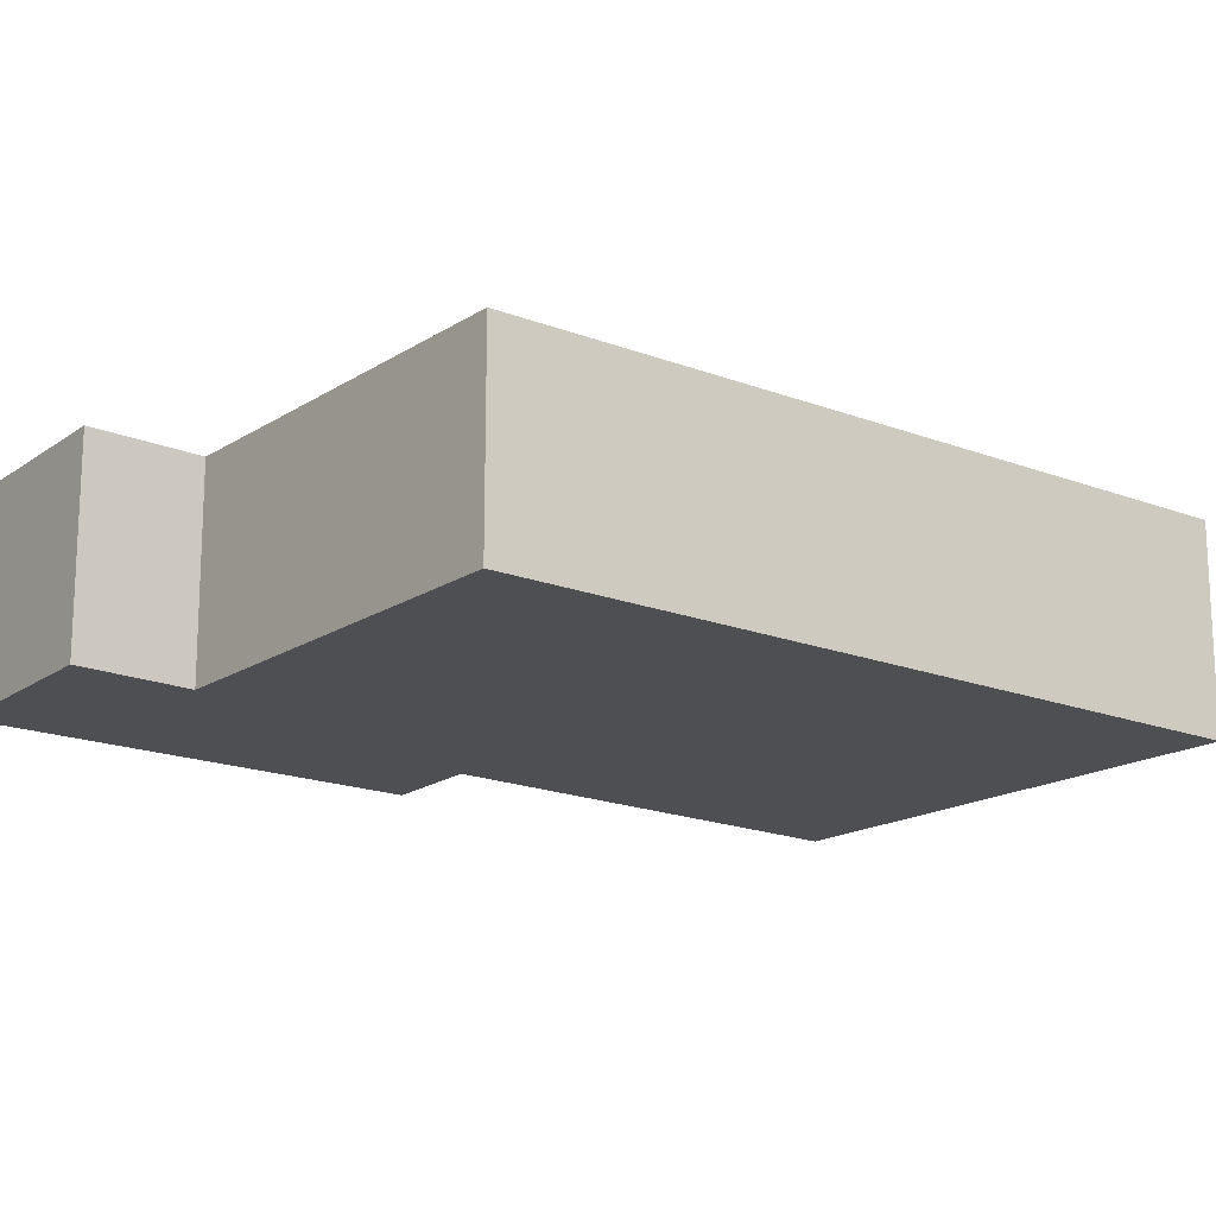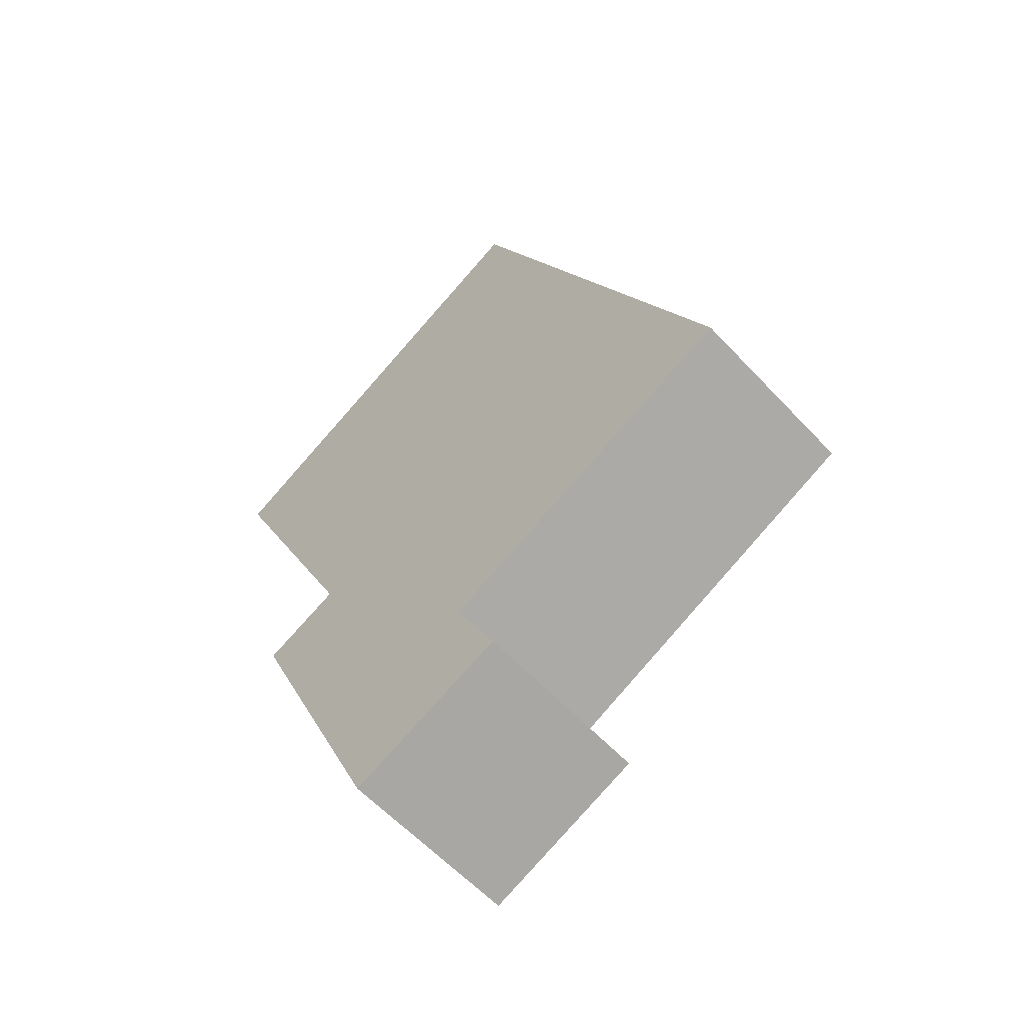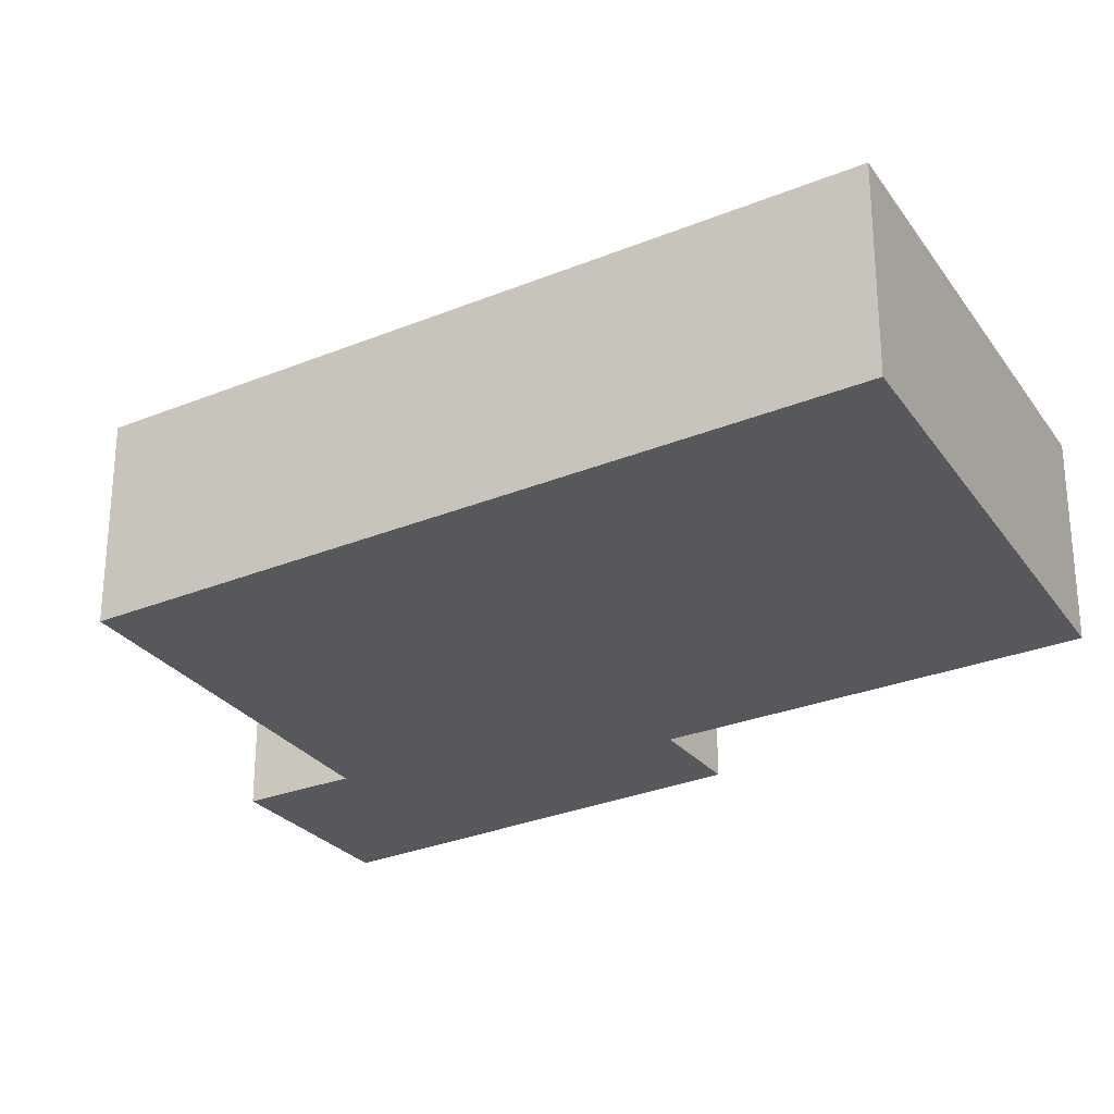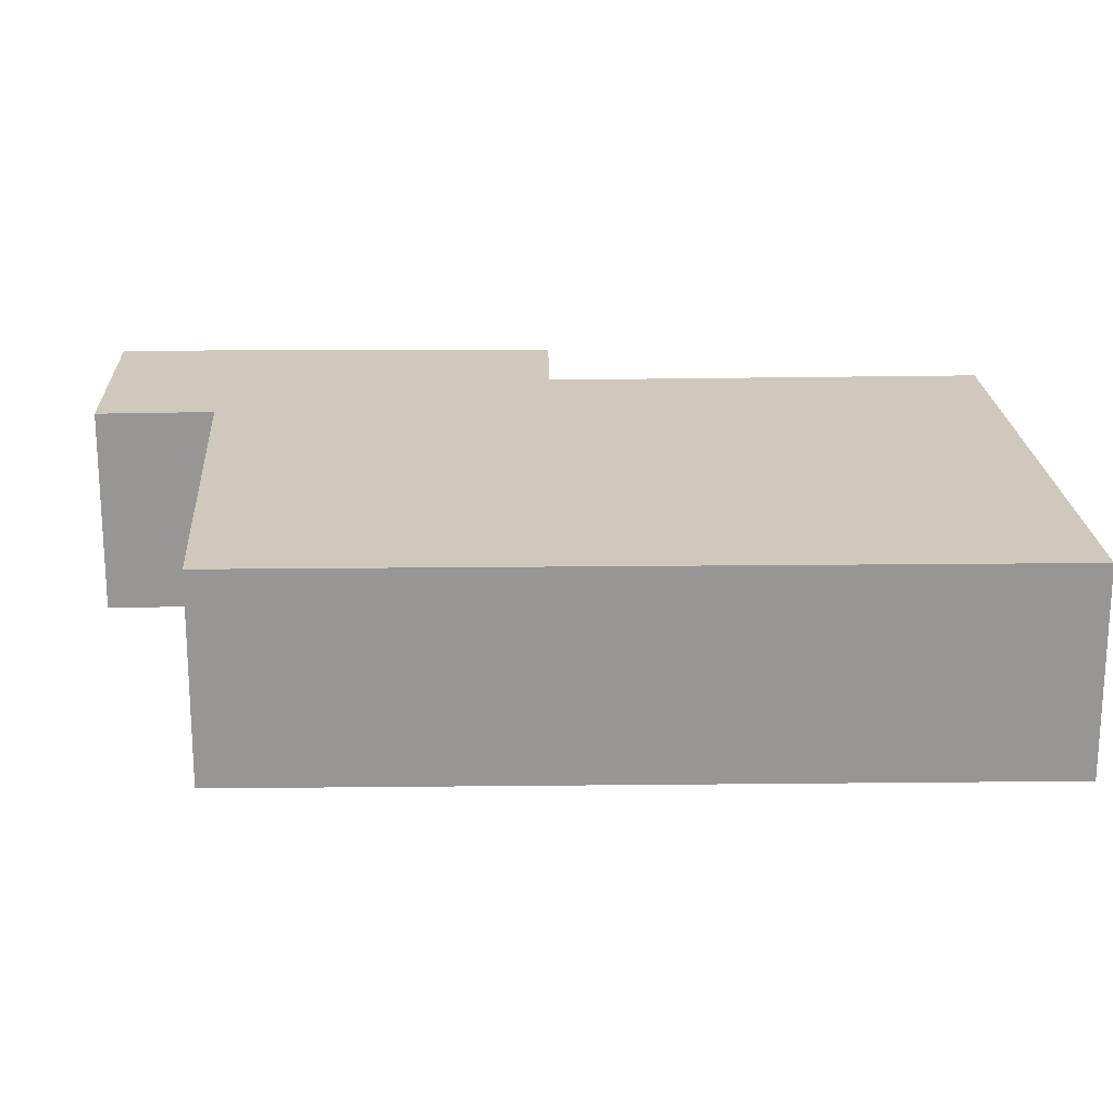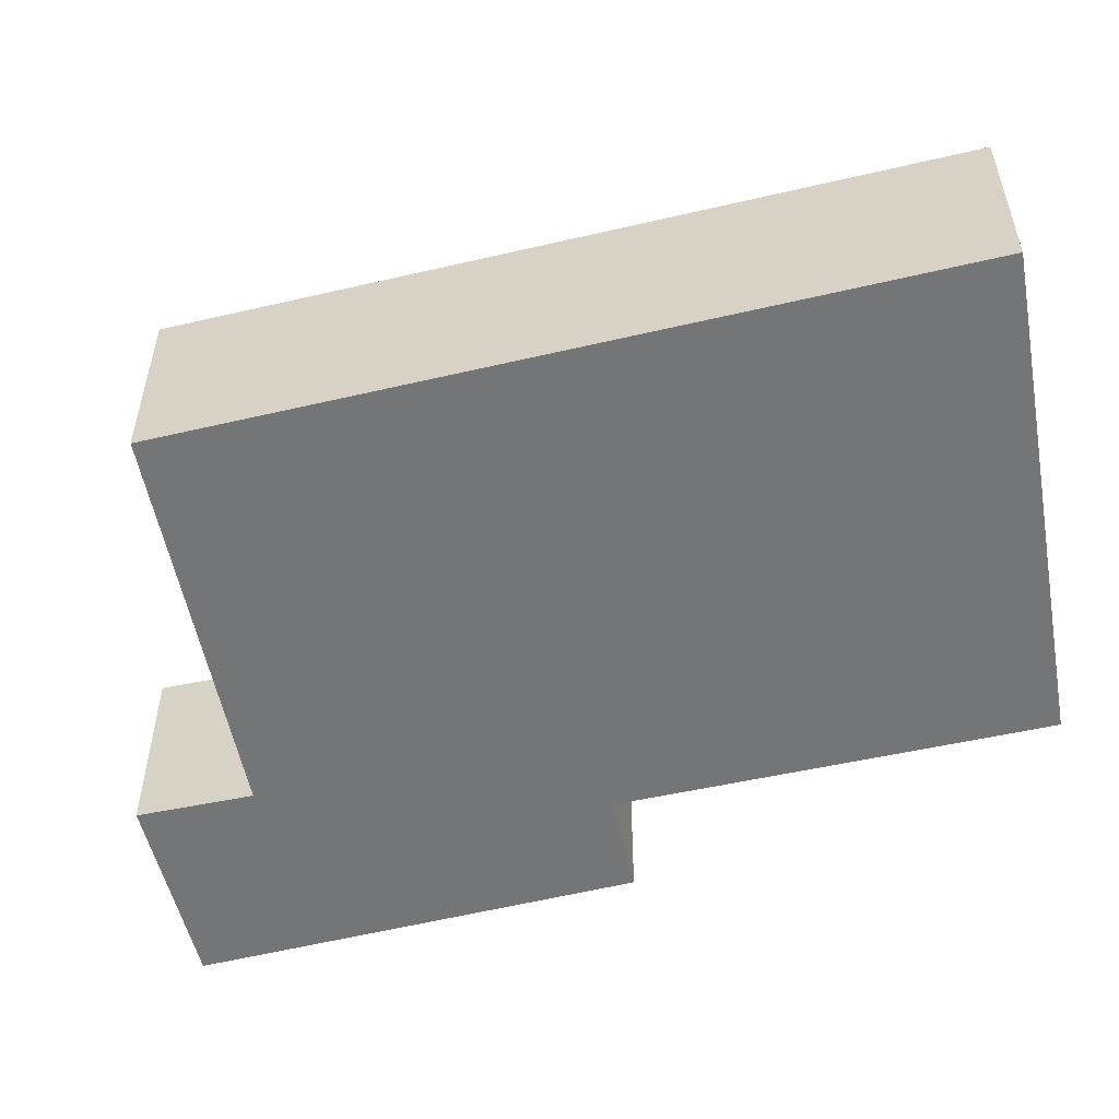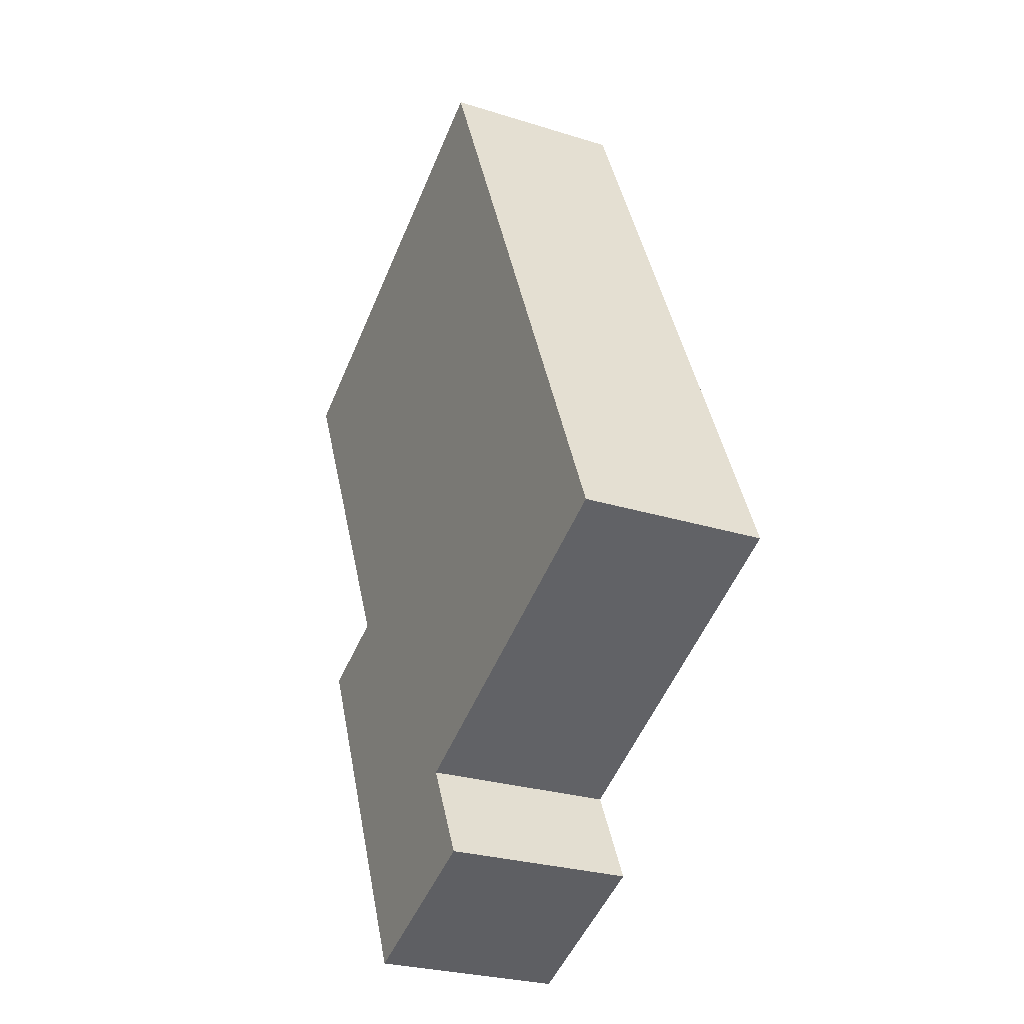
<metadata>
{"format":"obj","ext":"obj","renderer":"f3d","projection":"perspective","resolution":1024,"background":"white","views":[{"elev":-18.0,"azim":-103.0,"up":"+Y"},{"elev":-59.4,"azim":-137.4,"up":"+Z"},{"elev":-28.8,"azim":-34.4,"up":"+Y"},{"elev":22.3,"azim":-67.1,"up":"+Y"},{"elev":-56.4,"azim":-52.3,"up":"+Y"},{"elev":-26.8,"azim":-116.1,"up":"+Z"}]}
</metadata>
<code>
v  4.999 3.235 11.26
v  5.665 3.235 -2.734
v  0 3.235 1.981e-16
v  7.745 3.235 -5.599
v  4.878 3.235 -4.378
v  9.08 3.235 1.39
v  11.92 3.235 7.539
v  10.5 3.235 0.762
v  4.878 2.681e-16 -4.378
v  5.665 1.674e-16 -2.734
v  0 0 0
v  4.999 -6.895e-16 11.26
v  7.745 3.428e-16 -5.599
v  11.92 -4.616e-16 7.539
v  9.08 -8.511e-17 1.39
v  10.5 -4.666e-17 0.762
g defaultobject
f 1 2 3
f 2 4 5
f 4 2 1
f 4 1 6
f 6 1 7
f 8 4 6
f 9 2 5
f 2 9 10
f 11 1 3
f 1 11 12
f 10 3 2
f 3 10 11
f 13 5 4
f 5 13 9
f 12 7 1
f 7 12 14
f 15 8 6
f 8 15 16
f 14 6 7
f 6 14 15
f 16 4 8
f 4 16 13
f 13 10 9
f 16 15 13
f 10 12 11
f 12 10 13
f 12 13 15
f 12 15 14

</code>
